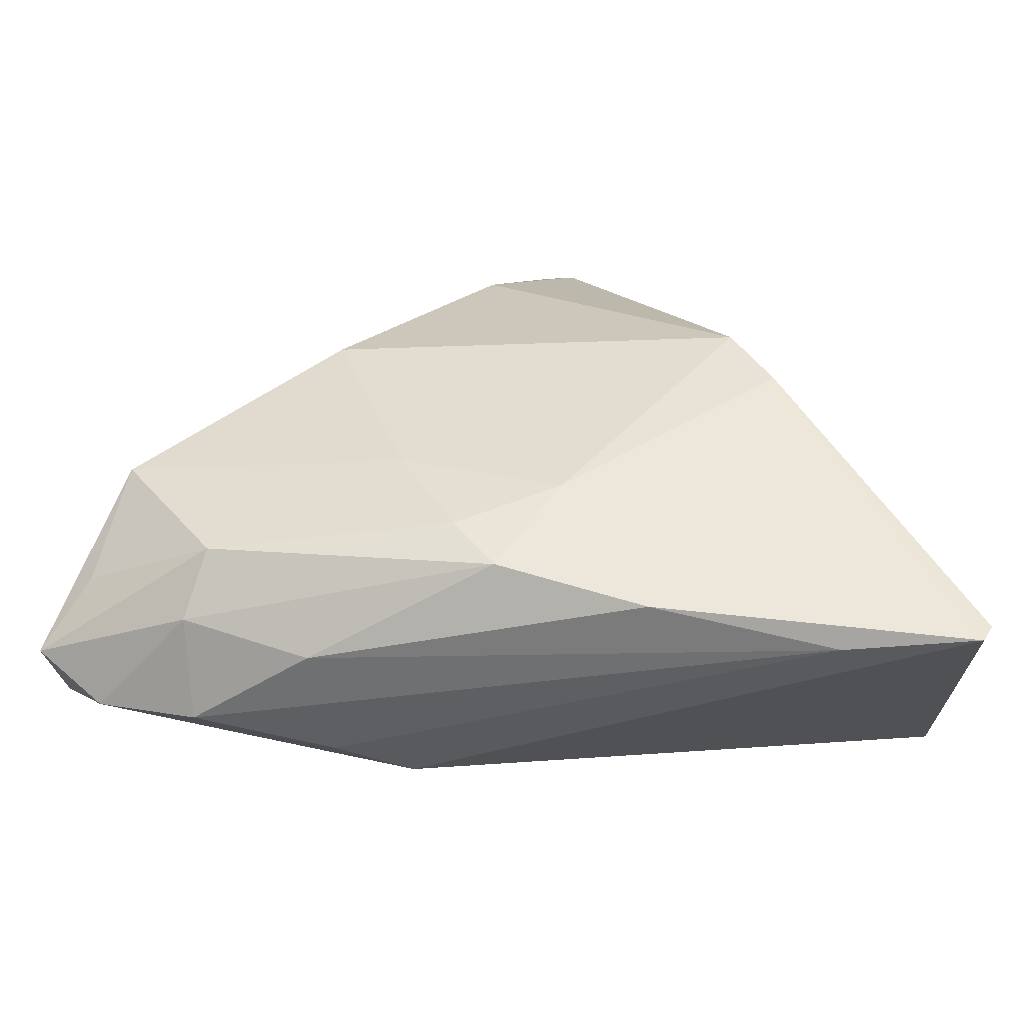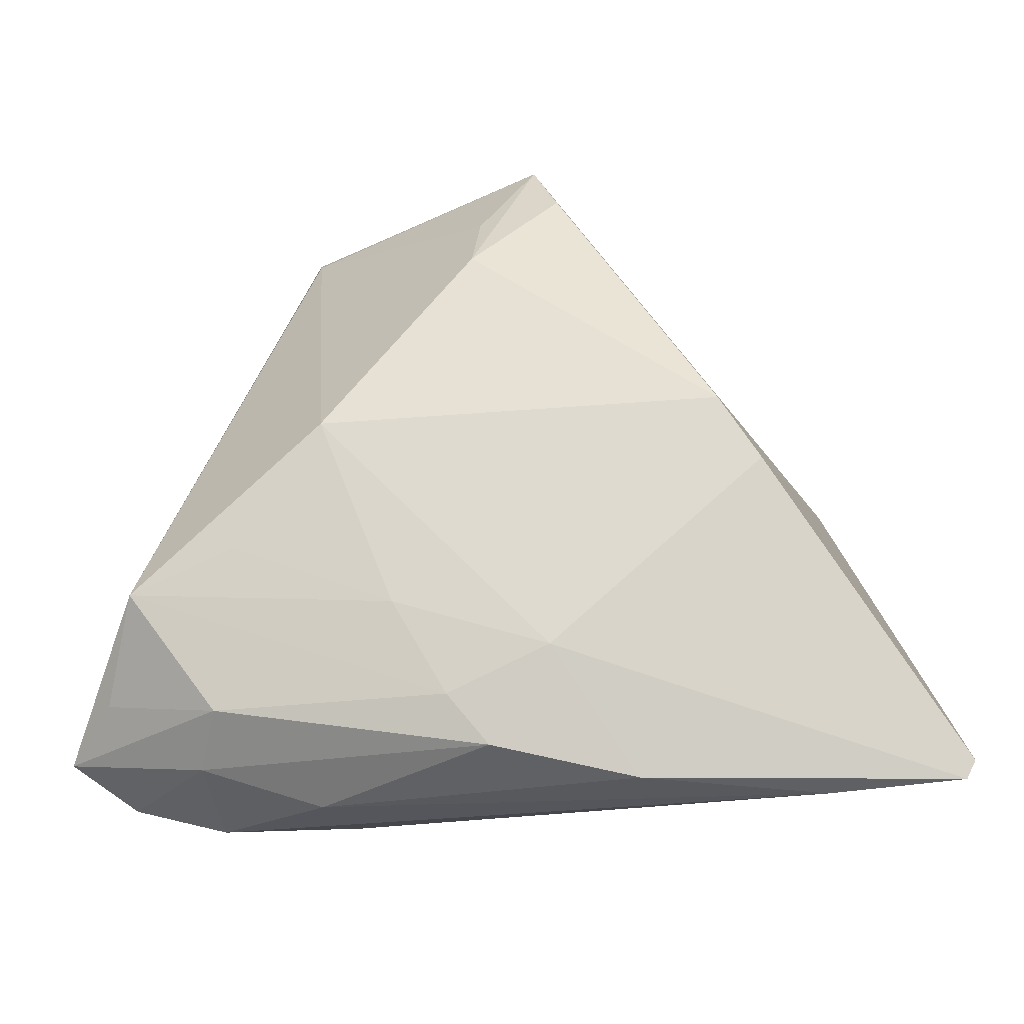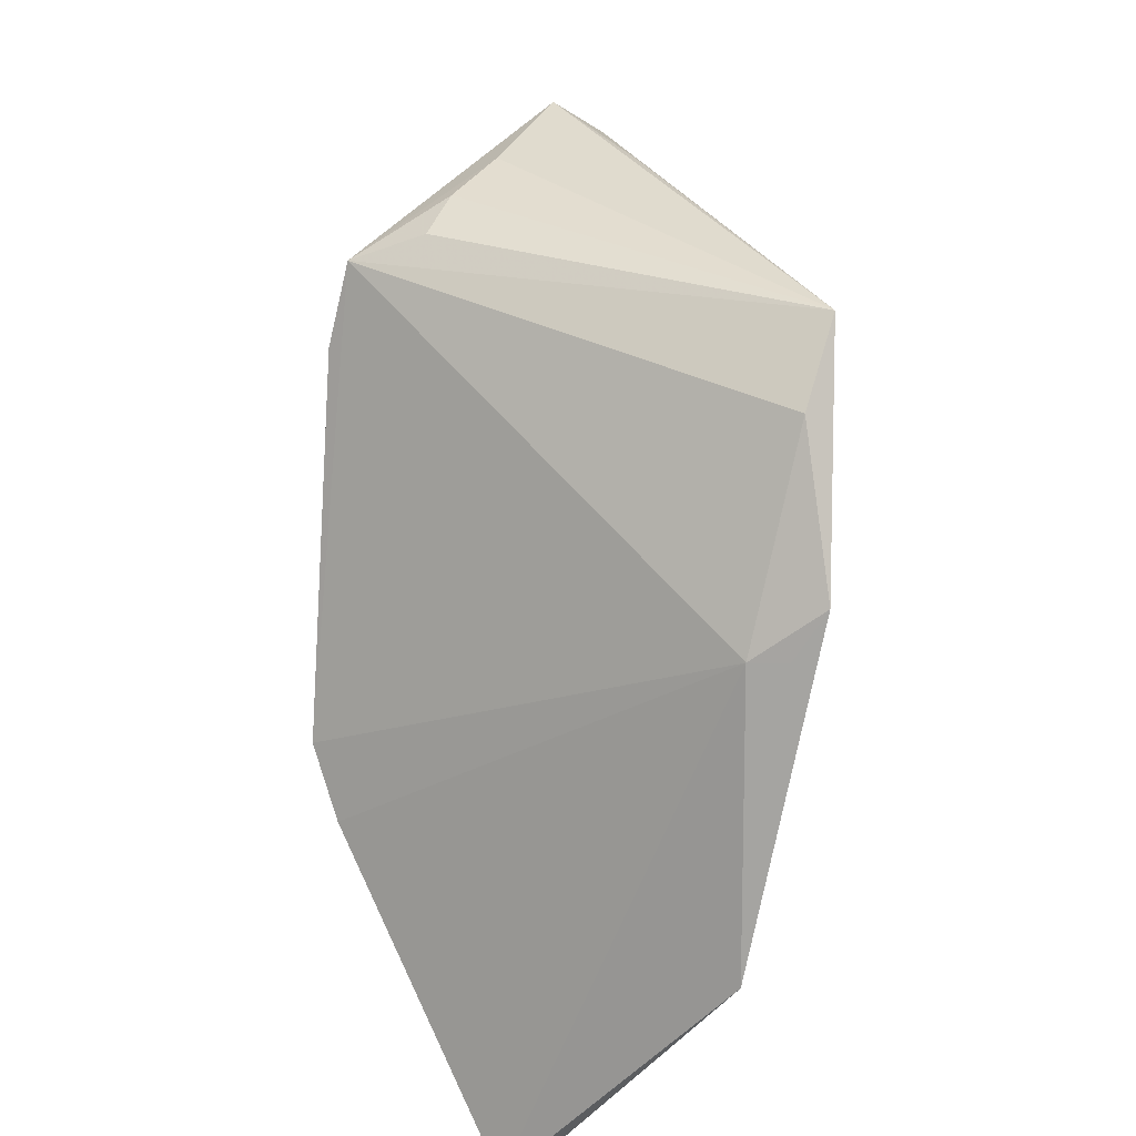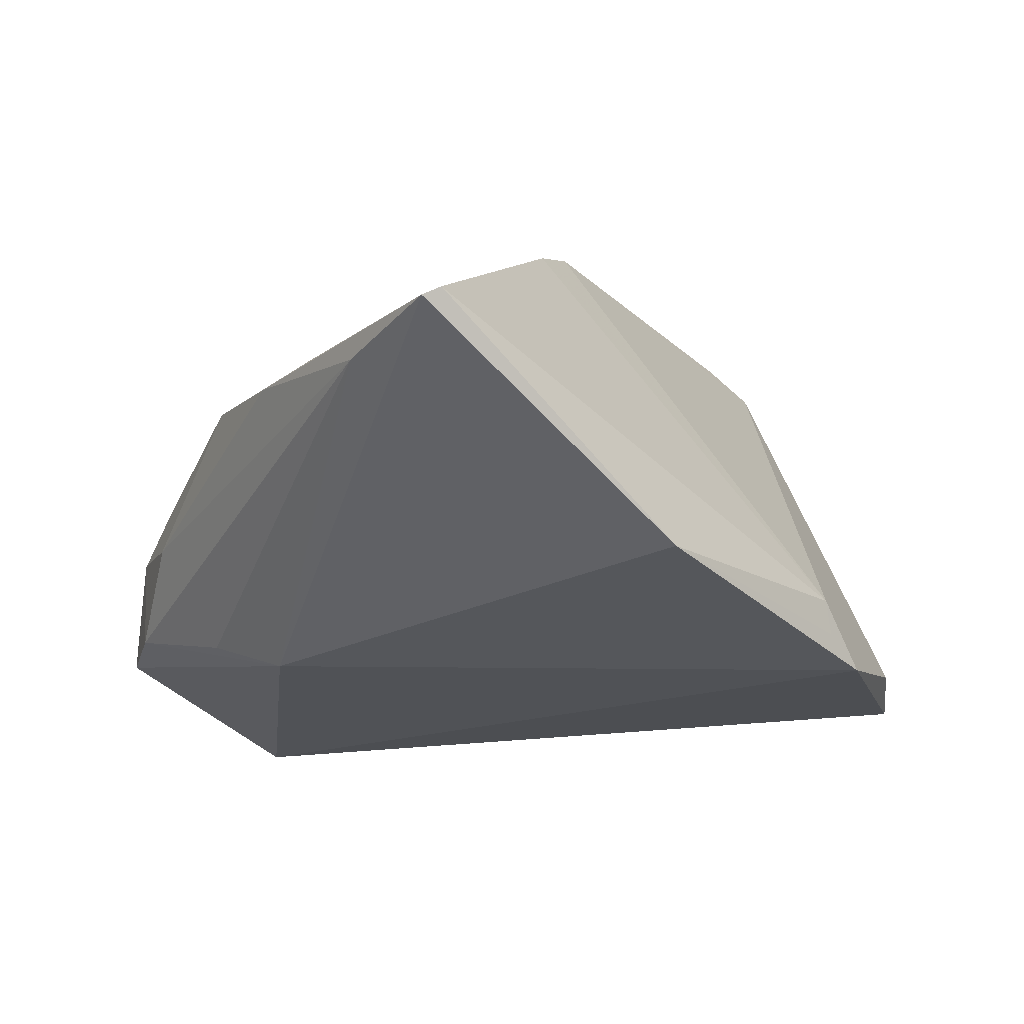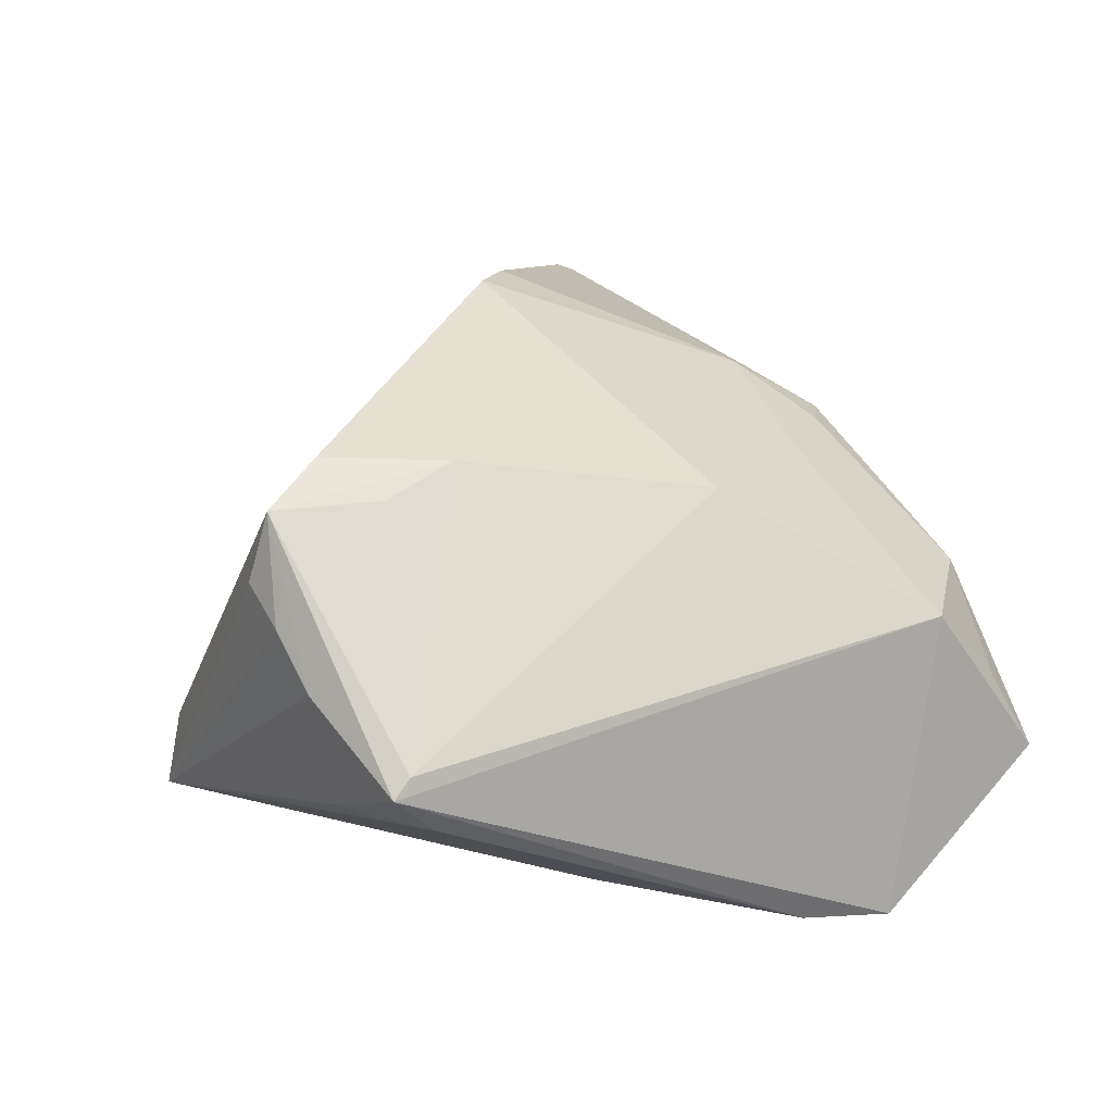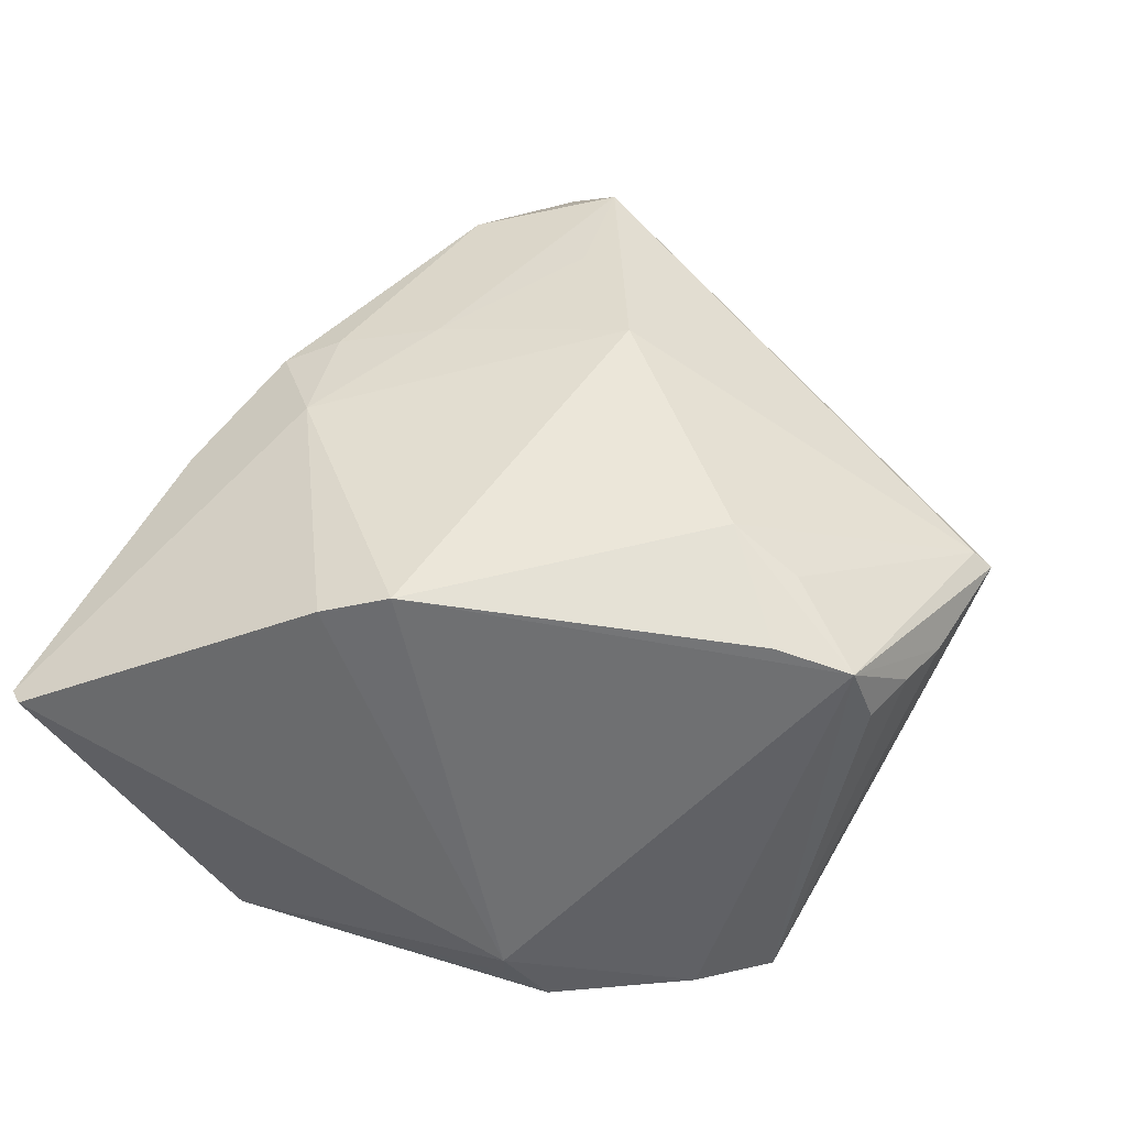
<metadata>
{"format":"obj","ext":"obj","renderer":"f3d","projection":"perspective","resolution":1024,"background":"white","views":[{"elev":-73.9,"azim":-5.9,"up":"+Y"},{"elev":-45.0,"azim":-0.3,"up":"+Y"},{"elev":33.8,"azim":92.4,"up":"+Y"},{"elev":-16.6,"azim":56.0,"up":"+Z"},{"elev":35.3,"azim":-130.2,"up":"+Z"},{"elev":66.3,"azim":122.2,"up":"+Z"}]}
</metadata>
<code>
v 0.03628 -0.04586 0.005551
v 0.04214 0.02489 -0.02308
v 0.04328 0.01907 -0.01513
v -0.04608 -0.03387 -0.01387
v 0.05271 -0.04398 0.009329
v -0.004152 0.03008 0.02761
v -0.02675 0.04445 0.008865
v -0.03676 -0.03728 -0.001384
v -0.01398 -0.02676 0.01693
v -0.01304 0.04628 -0.003261
v 0.00583 0.03247 0.02966
v -0.009169 -0.02985 -0.01991
v 0.05443 -0.01354 -0.01568
v 0.02424 -0.007046 0.03132
v 0.002914 0.04151 0.02752
v -0.03473 -0.03779 -0.01287
v -0.002539 -0.04298 0.01057
v -0.007474 -0.03767 0.01324
v -0.0488 -0.02811 -0.0007261
v -0.01149 0.0471 0.01241
v -0.02319 -0.004345 0.02427
v 0.03127 0.04039 -0.02021
v 0.0146 -0.04587 0.008347
v -0.02847 0.04276 0.001264
v -0.04596 -0.02023 0.01073
v 0.02327 0.04747 -0.02308
v -0.004092 0.04604 0.01685
v 0.002853 0.04481 0.01904
v 0.004325 -0.03406 0.01784
v -0.005149 0.02075 0.02968
v -0.03076 0.02109 -0.01762
v -0.03489 -0.0347 0.006485
v -0.02221 -0.04147 -0.003018
v 0.04366 0.01934 -0.01944
v 0.05167 -0.04587 0.00828
v -0.01853 -0.03455 -0.01625
v -0.04918 0.003473 -0.02145
v -0.05392 -0.03034 -0.009396
v -0.02703 0.04706 0.00694
v -0.03345 -0.01706 0.01574
v -0.05426 -0.006353 -0.02308
v 0.02916 -0.01413 0.0283
f 41 26 2
f 25 39 41
f 26 39 20
f 15 20 39
f 38 25 41
f 37 26 41
f 37 31 26
f 41 39 37
f 26 31 24
f 24 37 39
f 31 37 24
f 41 2 12
f 12 2 13
f 13 35 12
f 42 35 5
f 5 35 13
f 22 2 26
f 26 15 22
f 28 15 26
f 13 2 34
f 11 15 30
f 30 15 6
f 39 25 7
f 25 21 7
f 7 21 30
f 30 6 7
f 7 15 39
f 7 6 15
f 30 21 14
f 14 11 30
f 15 11 14
f 4 38 41
f 41 12 4
f 17 18 32
f 32 18 25
f 10 39 26
f 26 24 10
f 10 24 39
f 35 23 1
f 36 12 1
f 1 12 35
f 20 15 27
f 15 28 27
f 26 20 27
f 27 28 26
f 3 22 15
f 2 22 3
f 3 34 2
f 15 14 3
f 13 34 3
f 3 14 42
f 3 5 13
f 42 5 3
f 40 21 25
f 29 14 21
f 42 14 29
f 29 18 17
f 29 35 42
f 17 23 29
f 29 23 35
f 16 12 36
f 16 4 12
f 36 1 16
f 25 38 19
f 19 32 25
f 38 32 19
f 38 4 8
f 8 32 38
f 4 16 8
f 17 32 8
f 9 29 21
f 18 29 9
f 21 40 9
f 25 18 9
f 9 40 25
f 33 1 23
f 33 16 1
f 33 23 17
f 17 8 33
f 33 8 16

</code>
